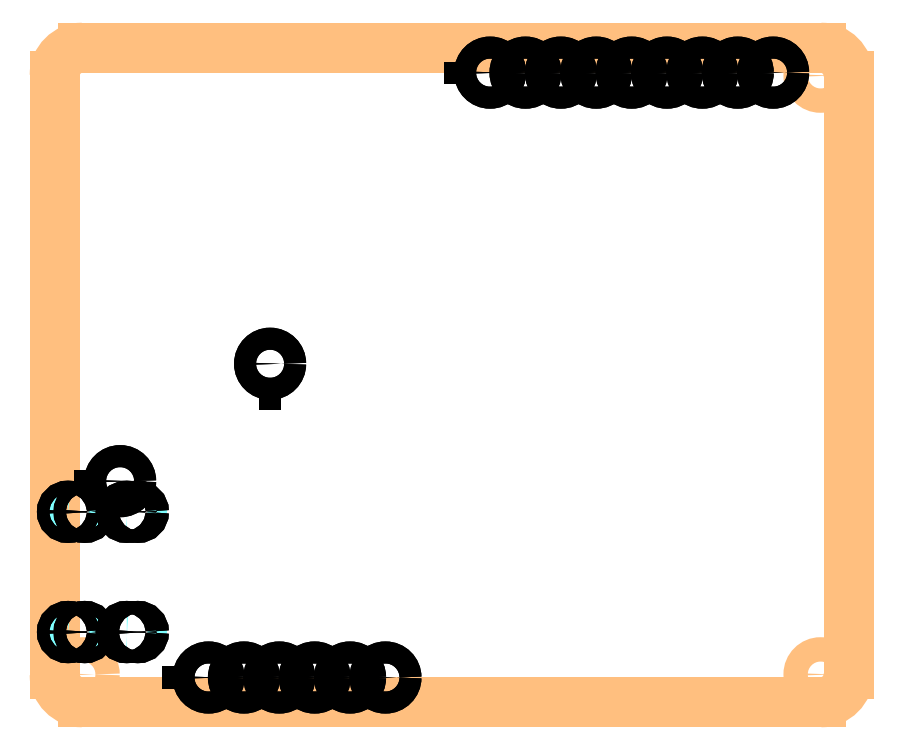
<metadata>
{"format":"dxf","ext":"dxf","renderer":"ezdxf+matplotlib","layout":"modelspace","background":"white","min_lineweight":24,"dpi":150}
</metadata>
<code>
0
SECTION
2
ENTITIES
0
LINE
8
20
10
0
20
45
30
0
11
0
21
2
31
0
0
ARC
8
20
10
2
20
2
30
0
40
2
50
180
51
270
0
LINE
8
20
10
2
20
0
30
0
11
55
21
0
31
0
0
ARC
8
20
10
55
20
2
30
0
40
2
50
270
51
0
0
LINE
8
20
10
57
20
2
30
0
11
57
21
45
31
0
0
ARC
8
20
10
55
20
45
30
0
40
2
50
0
51
90
0
LINE
8
20
10
55
20
47
30
0
11
2
21
47
31
0
0
ARC
8
20
10
2
20
45
30
0
40
2
50
90
51
180
0
CIRCLE
8
20
10
2
20
2
30
0
40
0.875
0
CIRCLE
8
20
10
55
20
2
30
0
40
0.875
0
CIRCLE
8
20
10
55
20
45
30
0
40
0.875
0
POLYLINE
8
46
66
1
10
0
20
0
30
0
40
0
41
0
70
1
0
VERTEX
8
46
10
5.177
20
13.37
30
0
0
VERTEX
8
46
10
5.964
20
13.37
30
0
42
1
0
VERTEX
8
46
10
5.964
20
13.98
30
0
0
VERTEX
8
46
10
5.177
20
13.98
30
0
42
1
0
SEQEND
8
0
0
POLYLINE
8
46
66
1
10
0
20
0
30
0
40
0
41
0
70
1
0
VERTEX
8
46
10
5.177
20
4.737
30
0
0
VERTEX
8
46
10
5.964
20
4.737
30
0
42
1
0
VERTEX
8
46
10
5.964
20
5.347
30
0
0
VERTEX
8
46
10
5.177
20
5.347
30
0
42
1
0
SEQEND
8
0
0
POLYLINE
8
46
66
1
10
0
20
0
30
0
40
0
41
0
70
1
0
VERTEX
8
46
10
0.9604
20
13.37
30
0
0
VERTEX
8
46
10
2.154
20
13.37
30
0
42
1
0
VERTEX
8
46
10
2.154
20
13.98
30
0
0
VERTEX
8
46
10
0.9604
20
13.98
30
0
42
1
0
SEQEND
8
0
0
POLYLINE
8
46
66
1
10
0
20
0
30
0
40
0
41
0
70
1
0
VERTEX
8
46
10
0.9604
20
4.737
30
0
0
VERTEX
8
46
10
2.154
20
4.737
30
0
42
1
0
VERTEX
8
46
10
2.154
20
5.347
30
0
0
VERTEX
8
46
10
0.9604
20
5.347
30
0
42
1
0
SEQEND
8
0
0
INSERT
8
17
2
ROUNDP
10
2.154
20
13.68
30
0
41
0.8778
42
0.8778
43
1
50
270
0
INSERT
8
17
2
ROUNDP
10
2.154
20
13.68
30
0
41
0.8778
42
0.8778
43
1
50
270
0
INSERT
8
17
2
ROUNDP
10
0.9604
20
13.68
30
0
41
0.8778
42
0.8778
43
1
50
270
0
INSERT
8
17
2
ROUNDP
10
0.9604
20
13.68
30
0
41
0.8778
42
0.8778
43
1
50
270
0
INSERT
8
17
2
ROUNDP
10
2.154
20
5.042
30
0
41
0.8778
42
0.8778
43
1
50
270
0
INSERT
8
17
2
ROUNDP
10
2.154
20
5.042
30
0
41
0.8778
42
0.8778
43
1
50
270
0
INSERT
8
17
2
ROUNDP
10
0.9604
20
5.042
30
0
41
0.8778
42
0.8778
43
1
50
270
0
INSERT
8
17
2
ROUNDP
10
0.9604
20
5.042
30
0
41
0.8778
42
0.8778
43
1
50
270
0
INSERT
8
17
2
ROUNDP
10
5.964
20
13.68
30
0
41
0.8778
42
0.8778
43
1
50
270
0
INSERT
8
17
2
ROUNDP
10
5.964
20
13.68
30
0
41
0.8778
42
0.8778
43
1
50
270
0
INSERT
8
17
2
ROUNDP
10
5.177
20
13.68
30
0
41
0.8778
42
0.8778
43
1
50
270
0
INSERT
8
17
2
ROUNDP
10
5.177
20
13.68
30
0
41
0.8778
42
0.8778
43
1
50
270
0
INSERT
8
17
2
ROUNDP
10
5.964
20
5.042
30
0
41
0.8778
42
0.8778
43
1
50
270
0
INSERT
8
17
2
ROUNDP
10
5.964
20
5.042
30
0
41
0.8778
42
0.8778
43
1
50
270
0
INSERT
8
17
2
ROUNDP
10
5.177
20
5.042
30
0
41
0.8778
42
0.8778
43
1
50
270
0
INSERT
8
17
2
ROUNDP
10
5.177
20
5.042
30
0
41
0.8778
42
0.8778
43
1
50
270
0
INSERT
8
17
2
SQUAREP
10
8.509
20
1.778
30
0
41
1.584
42
1.584
43
1
50
0
0
INSERT
8
17
2
SQUAREP
10
8.509
20
1.778
30
0
41
1.584
42
1.584
43
1
50
0
0
INSERT
8
17
2
ROUNDP
10
11.05
20
1.778
30
0
41
1.584
42
1.584
43
1
50
0
0
INSERT
8
17
2
ROUNDP
10
11.05
20
1.778
30
0
41
1.584
42
1.584
43
1
50
0
0
INSERT
8
17
2
ROUNDP
10
13.59
20
1.778
30
0
41
1.584
42
1.584
43
1
50
0
0
INSERT
8
17
2
ROUNDP
10
13.59
20
1.778
30
0
41
1.584
42
1.584
43
1
50
0
0
INSERT
8
17
2
ROUNDP
10
16.13
20
1.778
30
0
41
1.584
42
1.584
43
1
50
0
0
INSERT
8
17
2
ROUNDP
10
16.13
20
1.778
30
0
41
1.584
42
1.584
43
1
50
0
0
INSERT
8
17
2
ROUNDP
10
18.67
20
1.778
30
0
41
1.584
42
1.584
43
1
50
0
0
INSERT
8
17
2
ROUNDP
10
18.67
20
1.778
30
0
41
1.584
42
1.584
43
1
50
0
0
INSERT
8
17
2
ROUNDP
10
21.21
20
1.778
30
0
41
1.584
42
1.584
43
1
50
0
0
INSERT
8
17
2
ROUNDP
10
21.21
20
1.778
30
0
41
1.584
42
1.584
43
1
50
0
0
INSERT
8
17
2
ROUNDP
10
23.75
20
1.778
30
0
41
1.584
42
1.584
43
1
50
0
0
INSERT
8
17
2
ROUNDP
10
23.75
20
1.778
30
0
41
1.584
42
1.584
43
1
50
0
0
INSERT
8
17
2
SQUAREP
10
28.73
20
45.21
30
0
41
1.584
42
1.584
43
1
50
0
0
INSERT
8
17
2
SQUAREP
10
28.73
20
45.21
30
0
41
1.584
42
1.584
43
1
50
0
0
INSERT
8
17
2
ROUNDP
10
31.27
20
45.21
30
0
41
1.584
42
1.584
43
1
50
0
0
INSERT
8
17
2
ROUNDP
10
31.27
20
45.21
30
0
41
1.584
42
1.584
43
1
50
0
0
INSERT
8
17
2
ROUNDP
10
33.81
20
45.21
30
0
41
1.584
42
1.584
43
1
50
0
0
INSERT
8
17
2
ROUNDP
10
33.81
20
45.21
30
0
41
1.584
42
1.584
43
1
50
0
0
INSERT
8
17
2
ROUNDP
10
36.35
20
45.21
30
0
41
1.584
42
1.584
43
1
50
0
0
INSERT
8
17
2
ROUNDP
10
36.35
20
45.21
30
0
41
1.584
42
1.584
43
1
50
0
0
INSERT
8
17
2
ROUNDP
10
38.89
20
45.21
30
0
41
1.584
42
1.584
43
1
50
0
0
INSERT
8
17
2
ROUNDP
10
38.89
20
45.21
30
0
41
1.584
42
1.584
43
1
50
0
0
INSERT
8
17
2
ROUNDP
10
41.43
20
45.21
30
0
41
1.584
42
1.584
43
1
50
0
0
INSERT
8
17
2
ROUNDP
10
41.43
20
45.21
30
0
41
1.584
42
1.584
43
1
50
0
0
INSERT
8
17
2
ROUNDP
10
43.97
20
45.21
30
0
41
1.584
42
1.584
43
1
50
0
0
INSERT
8
17
2
ROUNDP
10
43.97
20
45.21
30
0
41
1.584
42
1.584
43
1
50
0
0
INSERT
8
17
2
ROUNDP
10
46.51
20
45.21
30
0
41
1.584
42
1.584
43
1
50
0
0
INSERT
8
17
2
ROUNDP
10
46.51
20
45.21
30
0
41
1.584
42
1.584
43
1
50
0
0
INSERT
8
17
2
ROUNDP
10
49.05
20
45.21
30
0
41
1.584
42
1.584
43
1
50
0
0
INSERT
8
17
2
ROUNDP
10
49.05
20
45.21
30
0
41
1.584
42
1.584
43
1
50
0
0
INSERT
8
17
2
ROUNDP
10
51.59
20
45.21
30
0
41
1.584
42
1.584
43
1
50
0
0
INSERT
8
17
2
ROUNDP
10
51.59
20
45.21
30
0
41
1.584
42
1.584
43
1
50
0
0
INSERT
8
17
2
SQUAREP
10
2.159
20
15.88
30
0
41
1.584
42
1.584
43
1
50
0
0
INSERT
8
17
2
SQUAREP
10
2.159
20
15.88
30
0
41
1.584
42
1.584
43
1
50
0
0
INSERT
8
17
2
ROUNDP
10
4.699
20
15.88
30
0
41
1.584
42
1.584
43
1
50
0
0
INSERT
8
17
2
ROUNDP
10
4.699
20
15.88
30
0
41
1.584
42
1.584
43
1
50
0
0
INSERT
8
17
2
SQUAREP
10
15.47
20
21.77
30
0
41
1.584
42
1.584
43
1
50
90
0
INSERT
8
17
2
SQUAREP
10
15.47
20
21.77
30
0
41
1.584
42
1.584
43
1
50
90
0
INSERT
8
17
2
ROUNDP
10
15.47
20
24.31
30
0
41
1.584
42
1.584
43
1
50
90
0
INSERT
8
17
2
ROUNDP
10
15.47
20
24.31
30
0
41
1.584
42
1.584
43
1
50
90
0
ENDSEC
0
EOF

</code>
